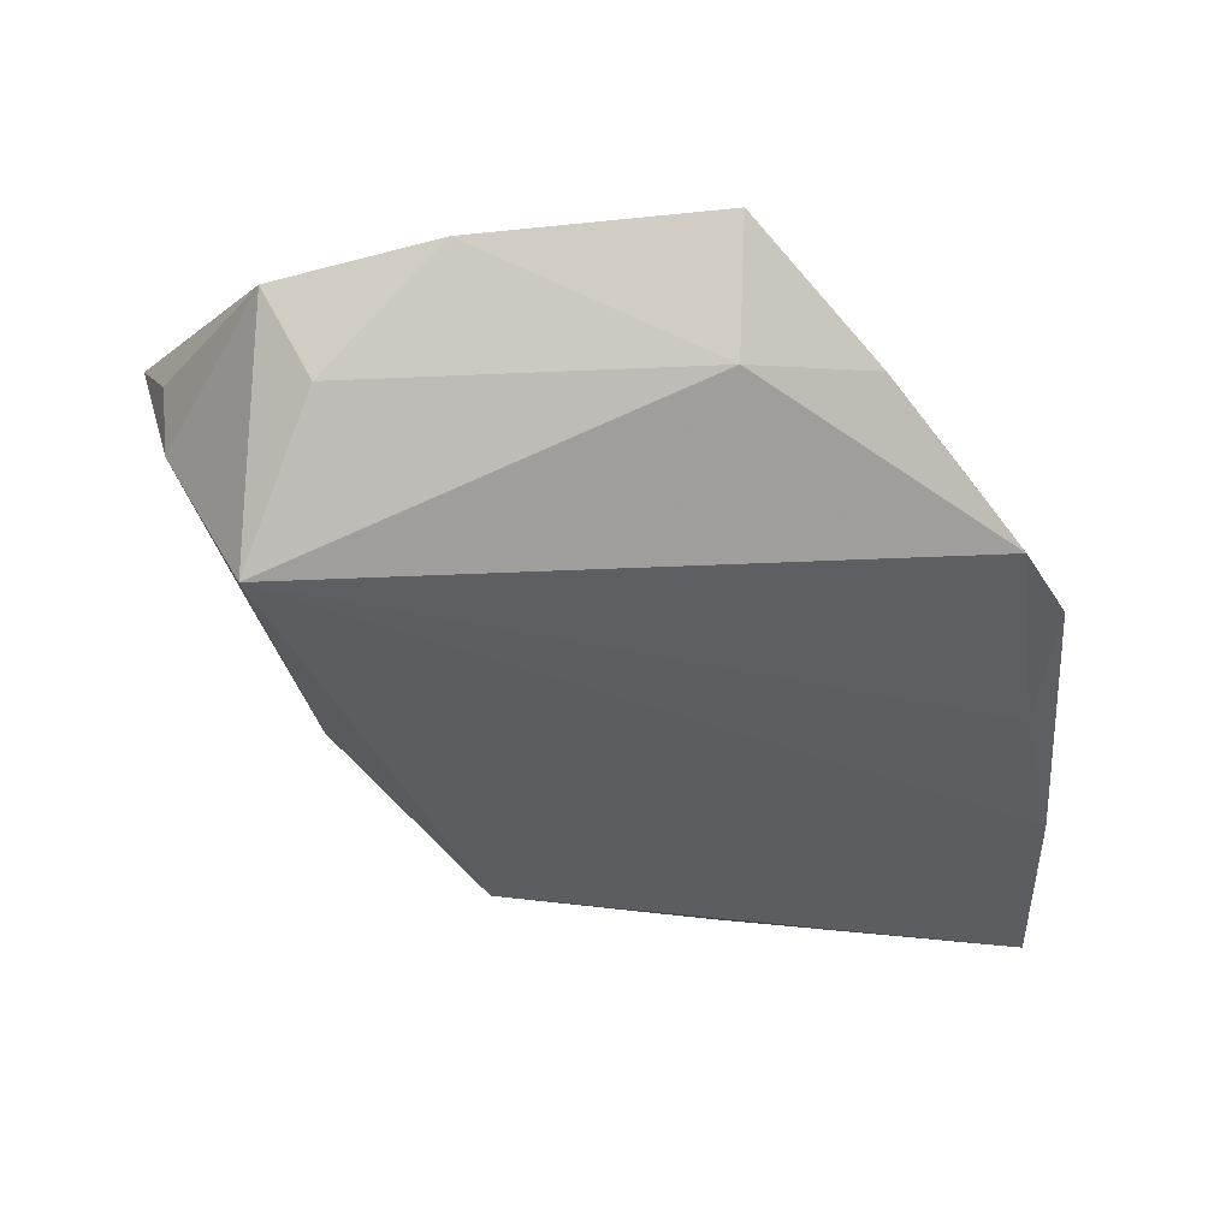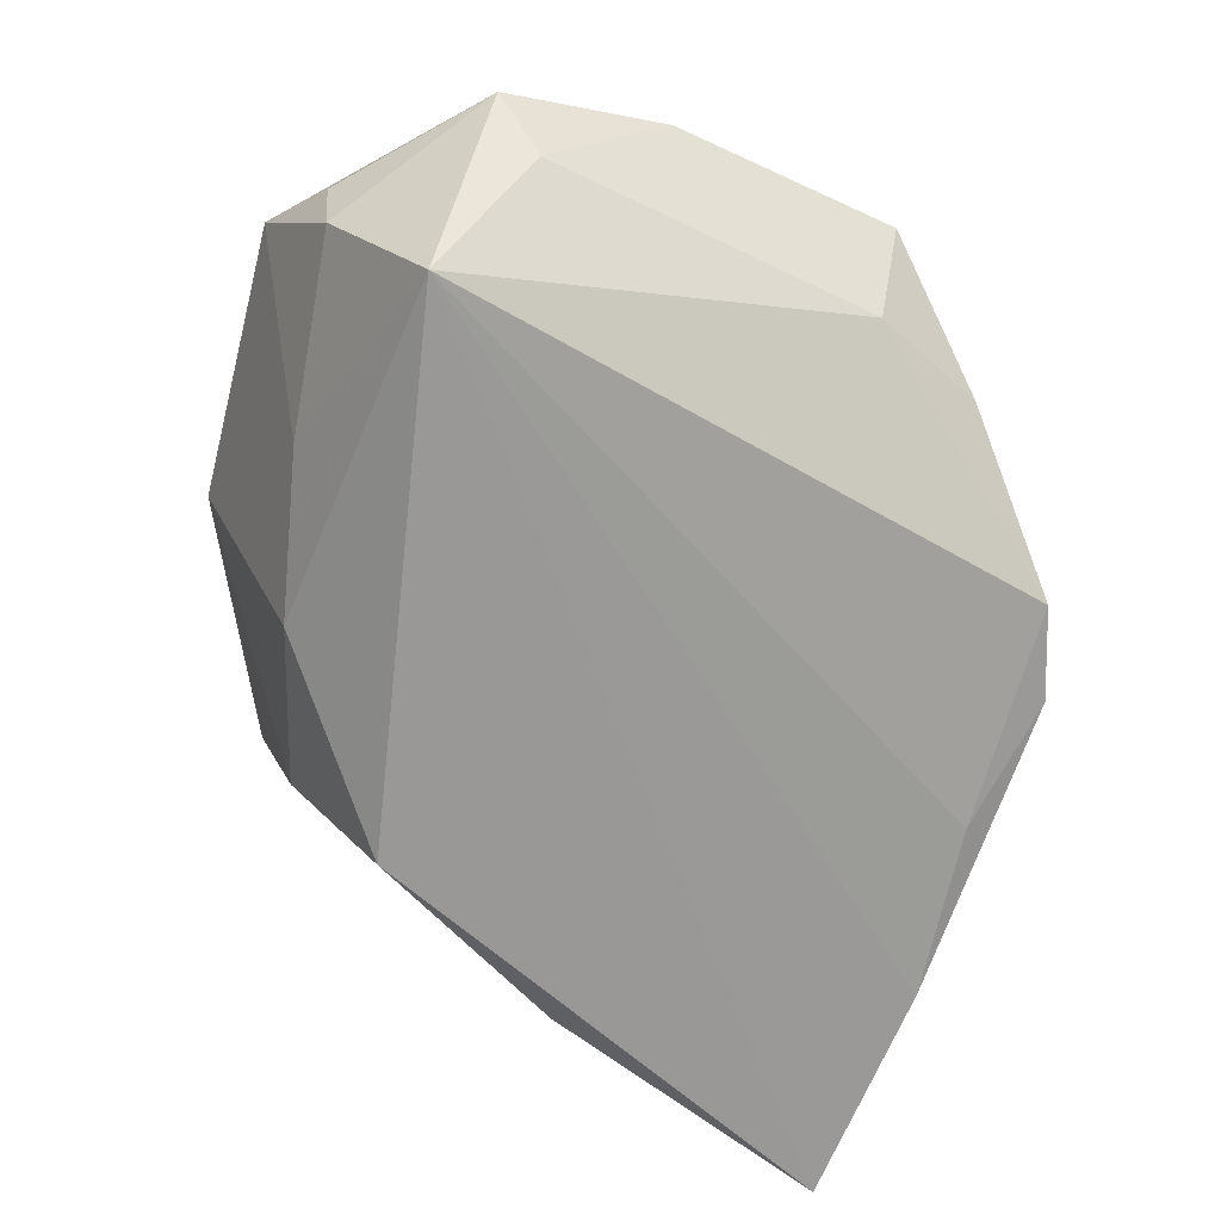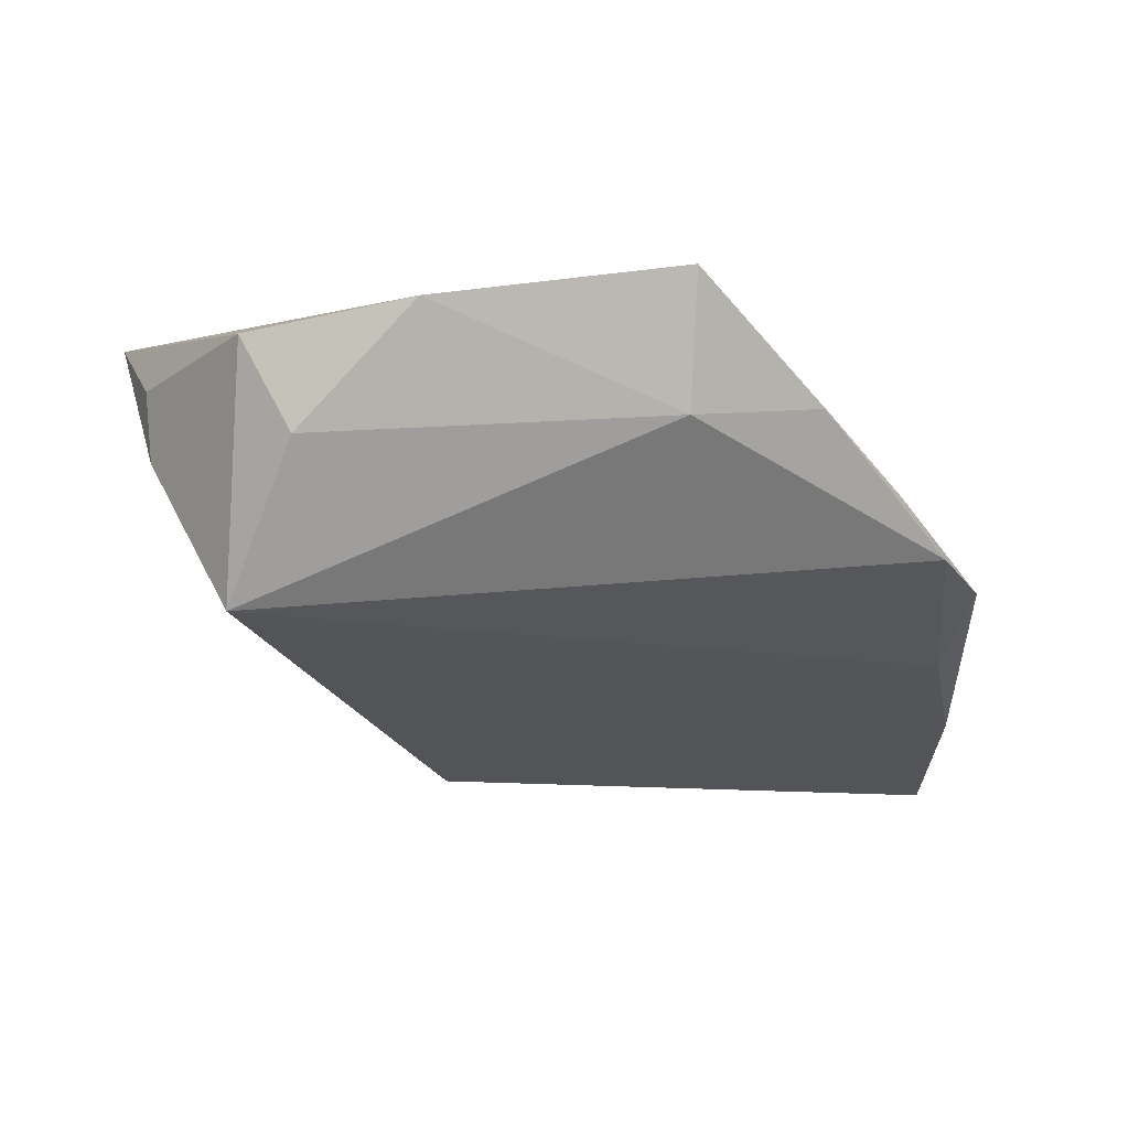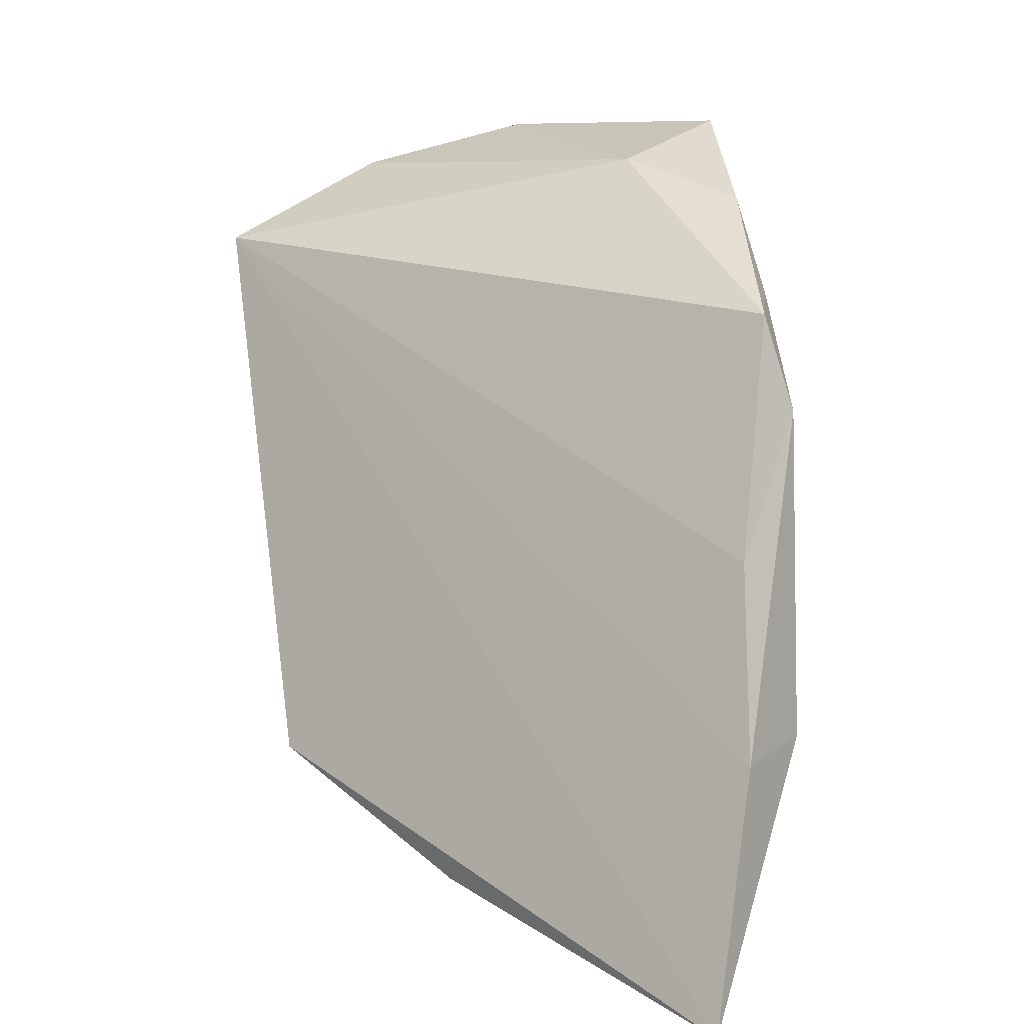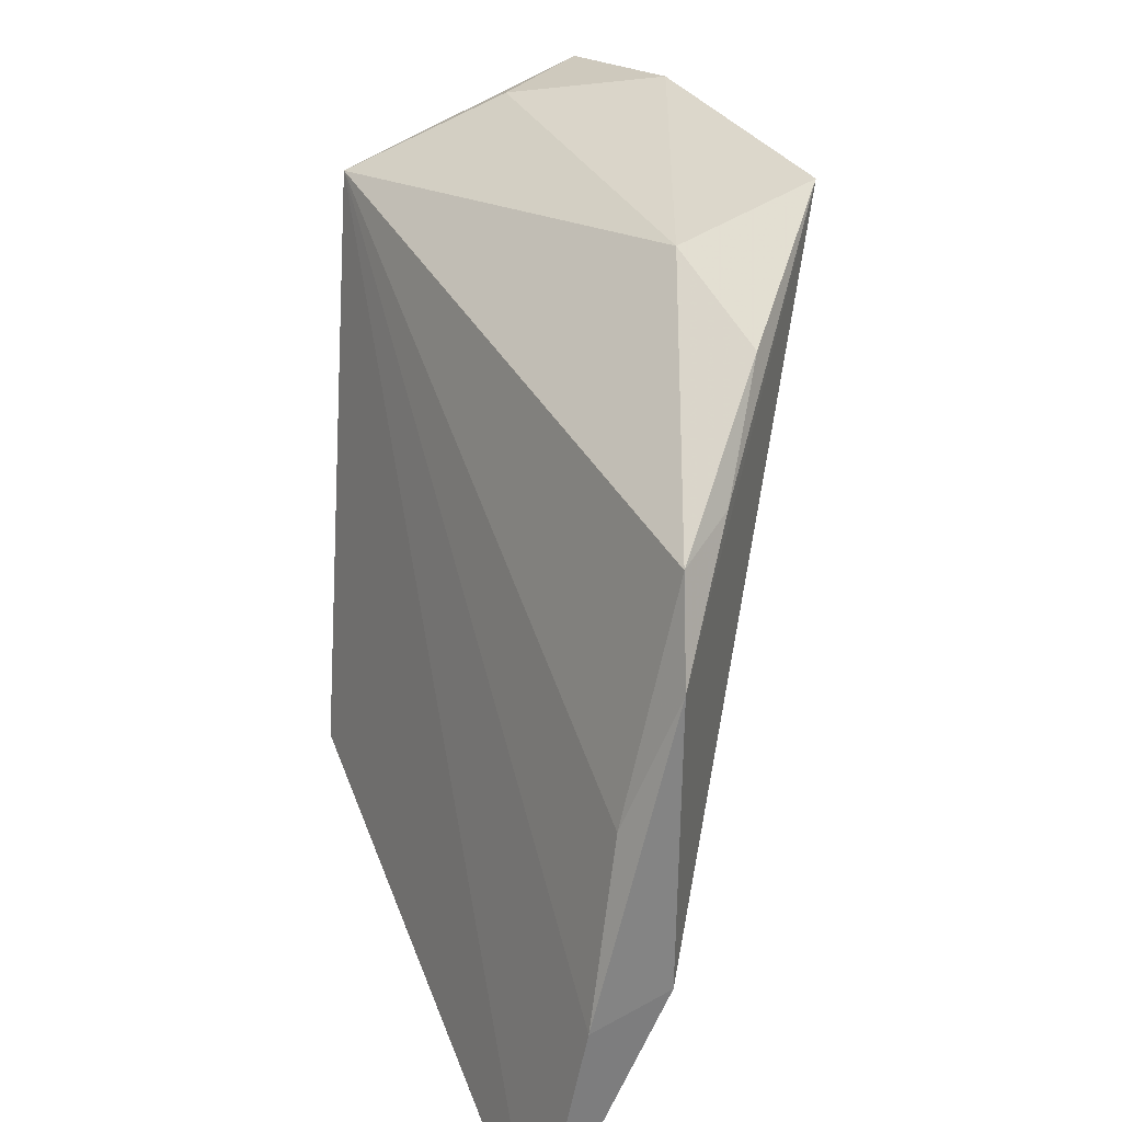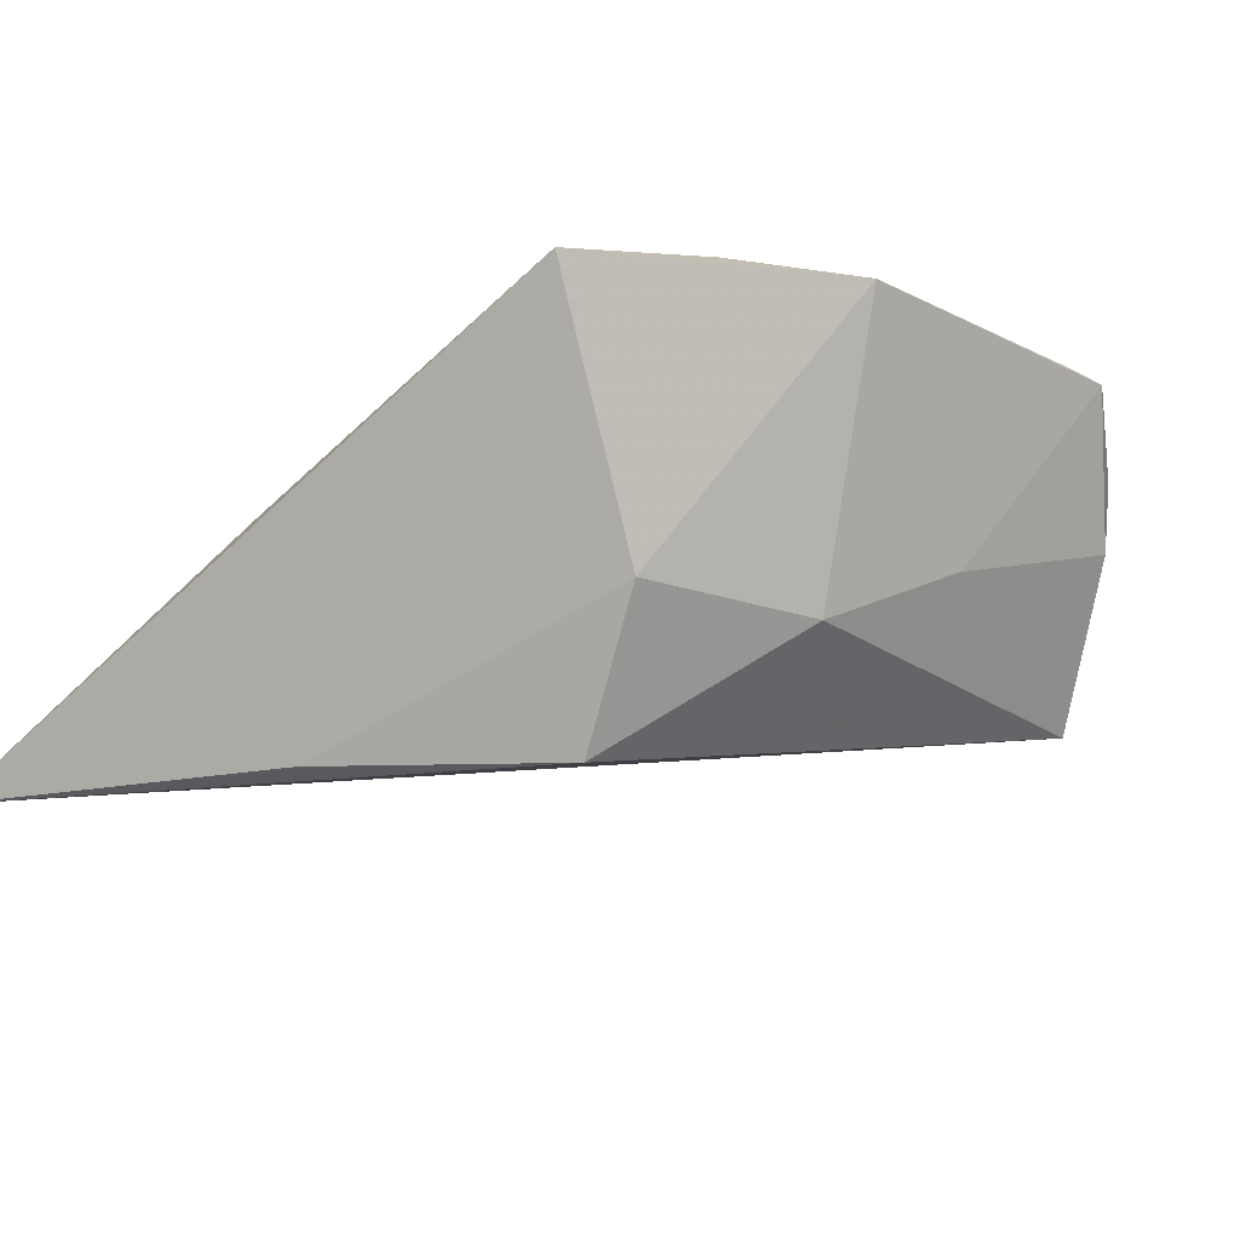
<metadata>
{"format":"obj","ext":"obj","renderer":"f3d","projection":"perspective","resolution":1024,"background":"white","views":[{"elev":-24.5,"azim":178.8,"up":"+Z"},{"elev":-58.8,"azim":152.5,"up":"+Z"},{"elev":-11.0,"azim":177.3,"up":"+Z"},{"elev":6.8,"azim":-135.8,"up":"+Y"},{"elev":33.1,"azim":-111.4,"up":"+Y"},{"elev":-16.8,"azim":33.7,"up":"+Z"}]}
</metadata>
<code>
v 0.03077 0.03159 -0.0126
v -0.04992 -0.04131 -0.02301
v 0.01899 -0.04131 0.0164
v 0.02432 0.04031 0.00285
v 0.04366 0.01586 0.01757
v 0.03722 -0.001489 0.01946
v -0.04566 0.01541 -0.007367
v 0.00966 -0.02305 -0.02332
v -0.02688 0.03577 0.007049
v -0.04749 -0.01554 -0.008496
v 0.04005 0.02481 0.01084
v 0.02948 0.0409 0.01231
v 0.01836 -0.02802 -0.009135
v -0.04879 -0.01699 -0.01719
v -0.01329 0.03998 0.005203
v 0.007755 -0.01332 0.01946
v 0.03637 -0.01652 0.01847
v -0.02255 -0.03127 0.00291
v 0.03934 0.02469 0.00345
v 0.02675 -0.01039 -0.009998
v 0.01239 0.0448 0.01511
v -0.03582 0.02626 0.0005995
v 0.02599 -0.02623 0.01946
v 0.04179 0.01296 0.01869
v -0.01447 -0.03322 -0.0225
v -0.01369 0.04449 0.01866
v -0.04061 0.02441 -0.005542
v -0.04428 0.001246 -0.01282
v 0.03651 0.0254 0.01608
v 0.03322 0.004687 -0.002578
v -0.01351 -0.02189 0.009834
f 2 1 8
f 2 3 18
f 12 1 4
f 25 3 2
f 2 8 25
f 19 1 12
f 12 4 21
f 31 18 3
f 28 27 1
f 1 27 15
f 15 4 1
f 26 21 15
f 15 21 4
f 2 18 10
f 10 31 26
f 18 31 10
f 12 5 11
f 11 19 12
f 5 19 11
f 20 8 1
f 29 5 12
f 12 21 29
f 29 21 5
f 3 23 16
f 16 31 3
f 26 31 16
f 17 23 3
f 26 16 6
f 6 16 23
f 23 17 6
f 26 15 9
f 9 15 27
f 27 28 7
f 7 10 26
f 30 19 5
f 5 17 30
f 30 17 20
f 1 19 30
f 30 20 1
f 20 17 13
f 8 20 13
f 13 17 3
f 3 25 13
f 13 25 8
f 26 6 24
f 24 21 26
f 5 21 24
f 24 17 5
f 24 6 17
f 2 10 14
f 10 7 14
f 14 7 28
f 14 1 2
f 14 28 1
f 22 9 27
f 27 7 22
f 26 9 22
f 22 7 26

</code>
